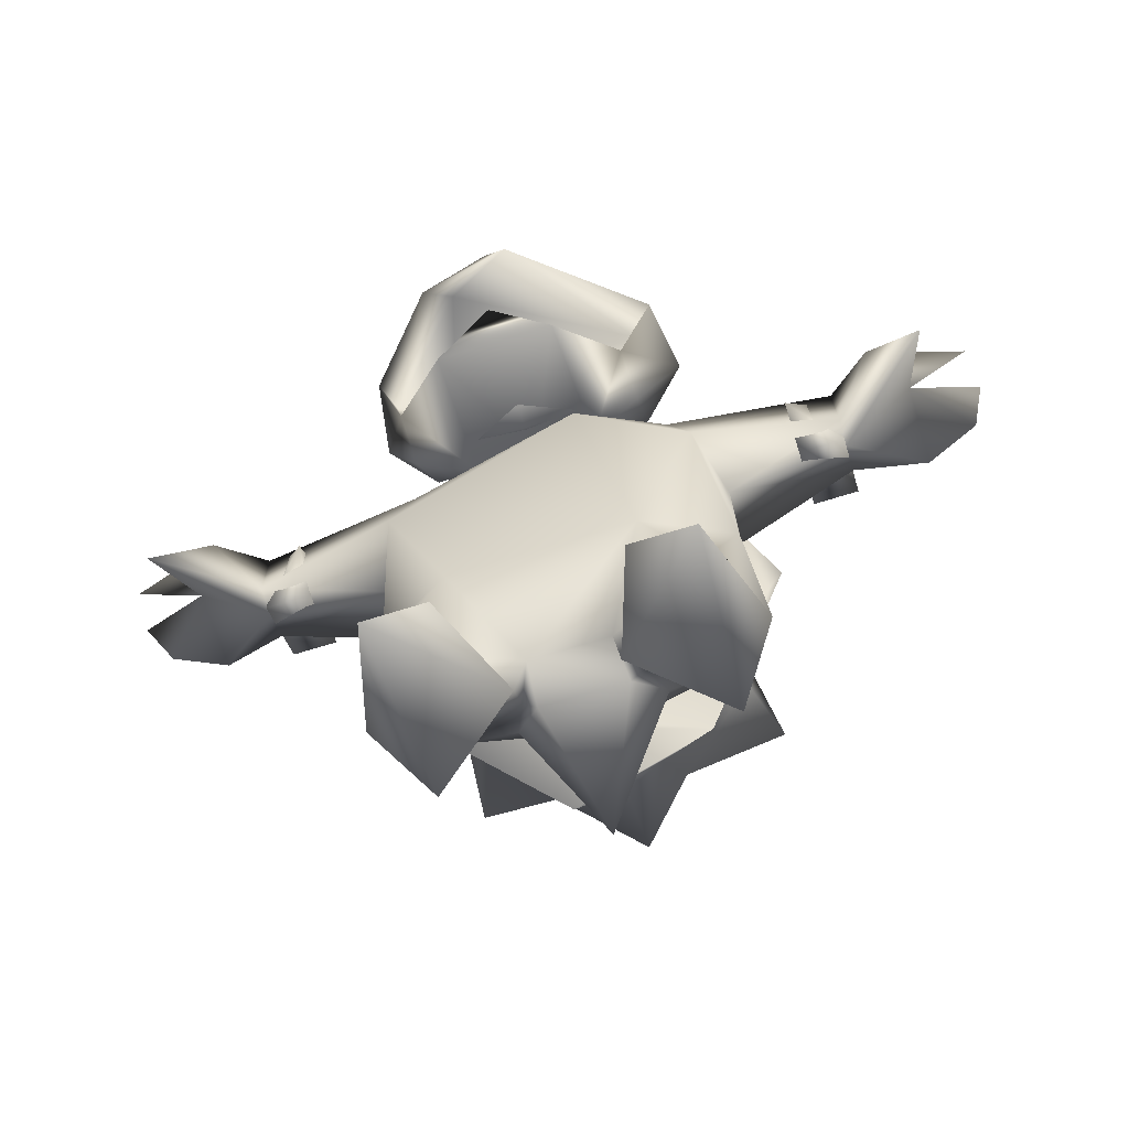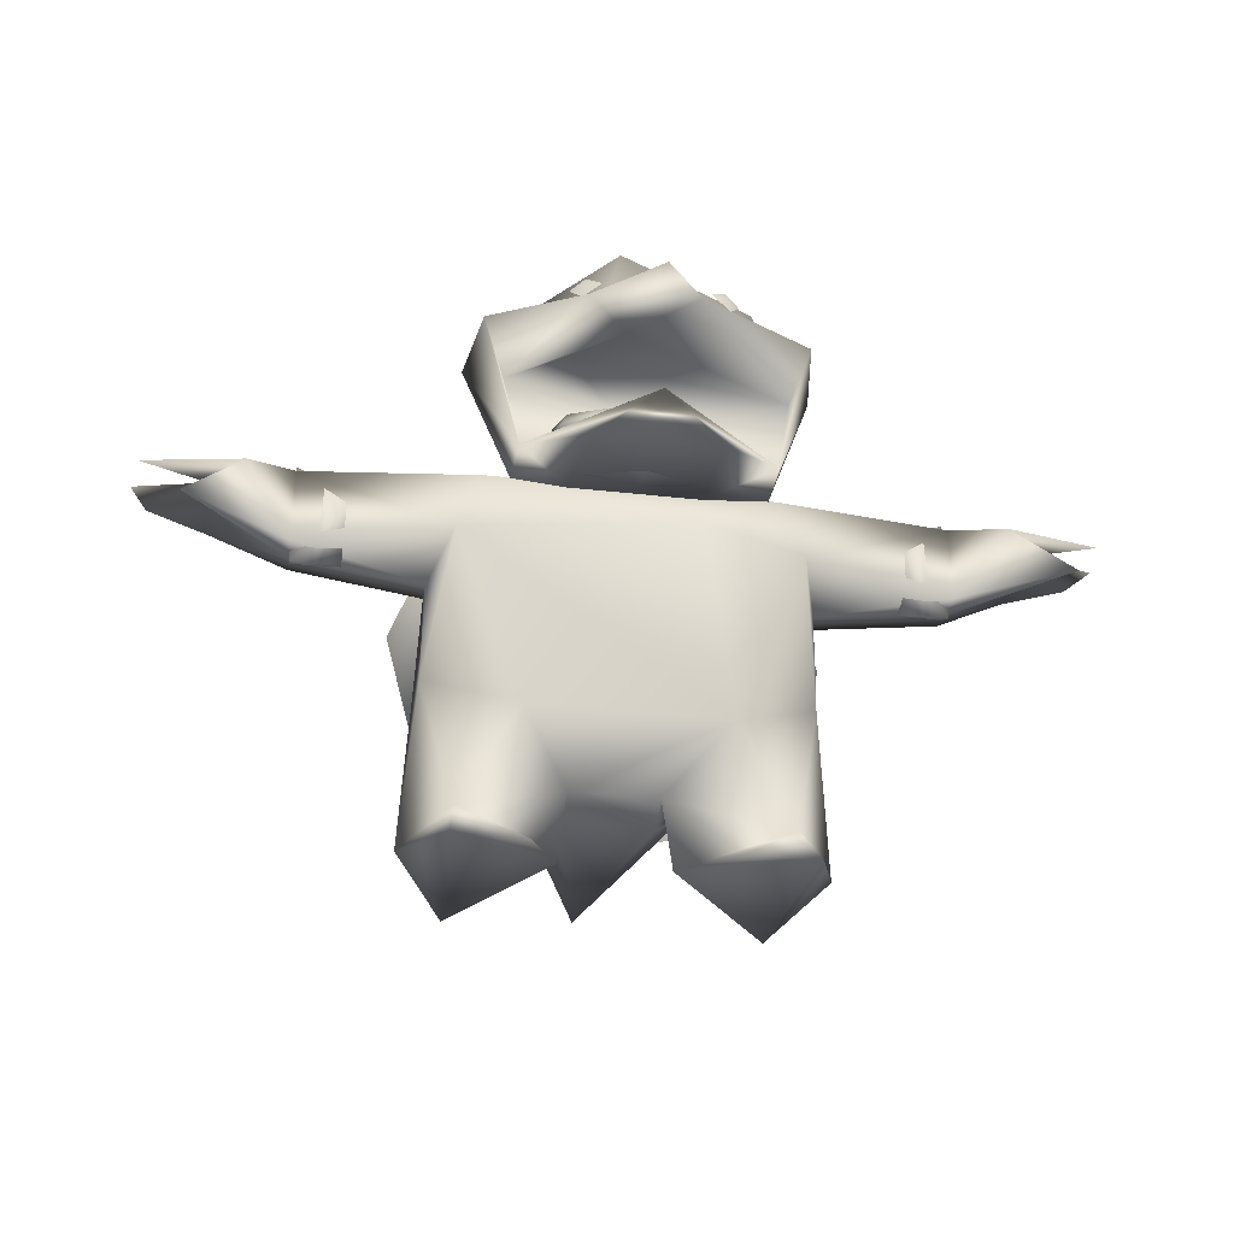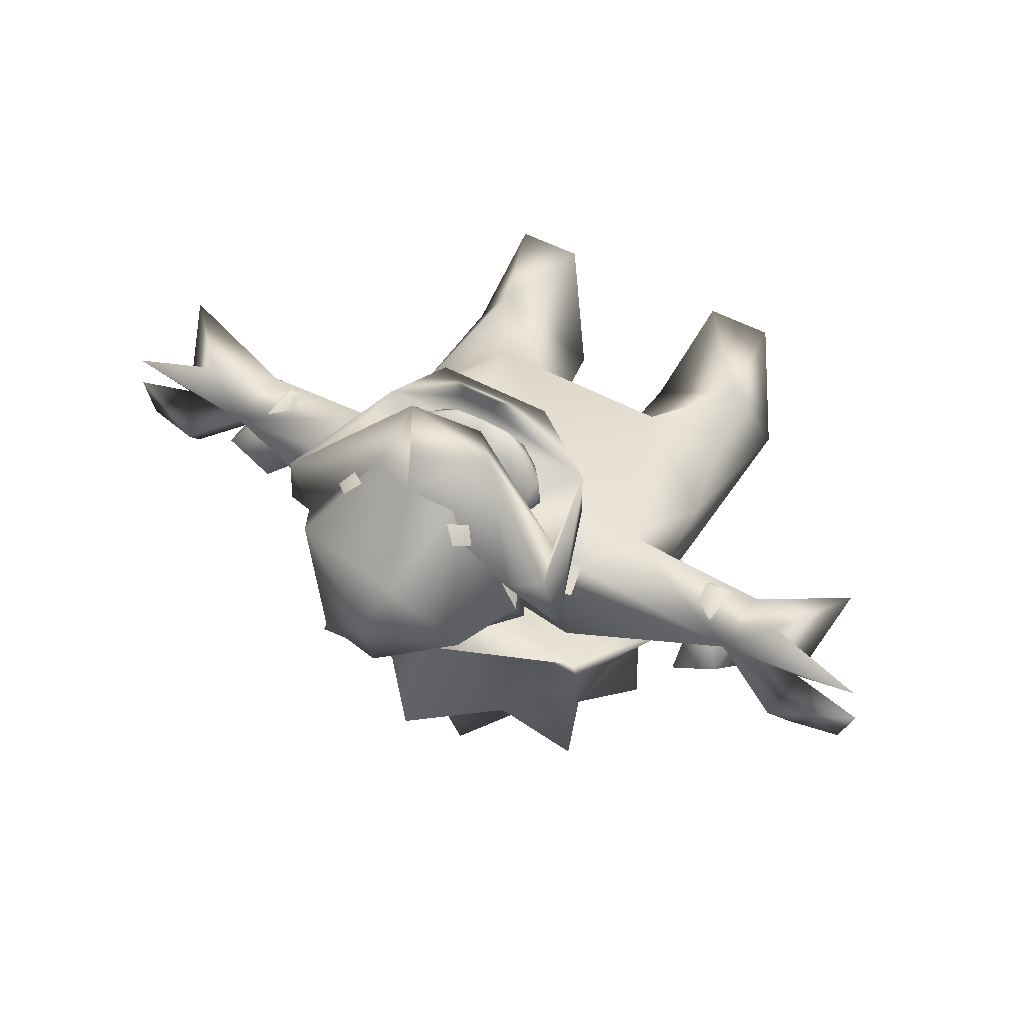
<metadata>
{"format":"obj","ext":"obj","renderer":"f3d","projection":"perspective","resolution":1024,"background":"white","views":[{"elev":-68.5,"azim":17.3,"up":"+Y"},{"elev":-31.9,"azim":-9.2,"up":"+Y"},{"elev":50.5,"azim":-149.0,"up":"+Z"}]}
</metadata>
<code>
g Body_LOD2
v -9.537e-07 1.171 0.01221
v 0.2909 1.089 0.2138
v 0.1414 1.426 0.2055
v 0.3119 1.235 0.3614
v 0.1567 0.9115 0.2718
v -9.537e-07 0.9121 0.2713
v -9.537e-07 1.426 0.1528
v -9.537e-07 1.466 0.3265
v 0.2512 1.335 0.4259
v -0.06593 1.426 0.4856
v 0.1211 1.184 0.6075
v -9.537e-07 1.231 0.6274
v -0.1211 1.184 0.6075
v -0.2331 1.383 0.3265
v -9.537e-07 1.466 0.3265
v -9.537e-07 1.426 0.1528
v -0.3119 1.235 0.3614
v -0.2508 1.088 0.1214
v -0.1567 0.9115 0.2718
v -9.537e-07 1.171 0.01221
v -9.537e-07 0.9121 0.2713
v 0.05966 1.034 0.3608
v -9.263e-05 0.95 0.3127
v 0.1673 1.008 0.3592
v -0.0004495 1.021 0.3589
v -0.06 1.034 0.3608
v -0.1563 1.008 0.3579
v -0.1917 0.9613 0.3584
v -0.1564 0.8917 0.3584
v 0.2027 0.9608 0.3599
v 0.1672 0.8913 0.3597
v -0.000628 0.8701 0.3594
v 0.1748 1.01 0.4167
v 0.06646 1.039 0.4162
v -0.0004966 1.027 0.416
v -0.06743 1.039 0.4157
v -0.1758 1.01 0.4153
v -0.2172 0.9529 0.4152
v -0.1759 0.8913 0.4155
v 0.1774 0.8908 0.4168
v -0.0006825 0.8705 0.4162
v -0.000628 0.8701 0.3594
v 0.2161 0.9524 0.4169
v -0.1985 0.9331 0.4767
v -0.1608 0.8854 0.4701
v -0.0008882 0.8705 0.4692
v 0.1664 0.885 0.4714
v 0.1968 0.9327 0.4782
v -0.04753 0.962 0.533
v -0.1228 0.946 0.5293
v -0.1515 0.9089 0.5224
v -0.1228 0.8764 0.5174
v -0.001079 0.8684 0.5172
v 0.1207 0.8761 0.5183
v 0.1494 0.9085 0.5236
v 0.1207 0.9457 0.5302
v -0.07726 0.8879 0.5523
v -0.06275 0.8694 0.5495
v -0.001235 0.8677 0.5565
v 0.06033 0.8693 0.55
v 0.07487 0.8878 0.5529
v 0.04546 0.9619 0.5334
v -0.00124 0.8796 0.5619
v -0.001079 0.8684 0.5172
v -0.0008882 0.8705 0.4692
v -0.0006825 0.8705 0.4162
v -0.000628 0.8701 0.3594
v -0.001032 0.962 0.5332
v 0.1945 1.25 0.552
v 0.1646 1.252 0.578
v 0.1587 1.28 0.5641
v 0.1674 1.216 0.5798
v 0.1251 1.249 0.5935
v -0.1945 1.25 0.552
v -0.1587 1.28 0.5641
v -0.1646 1.252 0.578
v -0.1674 1.216 0.5798
v -0.1251 1.249 0.5935
v -0.454 0.4964 0.06662
v -0.3772 0.1344 0.1717
v -0.4863 0.09988 0.001166
v -0.4604 0.5054 -0.05441
v -0.2382 0.3731 0.2157
v -0.1066 0.2862 -0.01383
v -0.1292 0.09988 0.001166
v -0.1292 0.09988 0.001166
v -0.1066 0.2862 -0.01383
v -0.1533 0.3011 -0.1263
v -0.3414 0.4254 -0.2393
v -0.3647 0.02177 -0.1704
v -0.4863 0.09988 0.001166
v -0.4604 0.5054 -0.05441
v -0.1915 0.3442 -0.2143
v 0.454 0.4964 0.06662
v 0.4863 0.09988 0.001166
v 0.3772 0.1344 0.1717
v 0.4604 0.5054 -0.05441
v 0.2382 0.3731 0.2157
v 0.1066 0.2862 -0.01383
v 0.1292 0.09988 0.001166
v 0.1292 0.09988 0.001166
v 0.1533 0.3011 -0.1263
v 0.1066 0.2862 -0.01383
v 0.3414 0.4254 -0.2393
v 0.3647 0.02177 -0.1704
v 0.4863 0.09988 0.001166
v 0.4604 0.5054 -0.05441
v 0.1915 0.3442 -0.2143
v -0.7632 0.9501 0.1836
v -0.3414 0.9511 0.234
v -0.4006 0.7979 0.2477
v -0.7644 0.7647 0.1787
v -0.4518 0.7381 0.08605
v -0.7644 0.7605 0.109
v -0.3342 0.9873 0.1533
v -0.3304 1 -0.0013
v -0.4442 0.8025 -0.07943
v -0.7644 0.7768 0.0354
v -0.4518 0.7381 0.08605
v -0.7644 0.7605 0.109
v 0.4006 0.7979 0.2477
v 0.7644 0.7647 0.1787
v 0.4518 0.7381 0.08605
v 0.7644 0.7605 0.109
v 0.7632 0.9501 0.1836
v 0.3414 0.9511 0.234
v 0.3342 0.9873 0.1533
v 0.3304 1 -0.0013
v 0.4442 0.8025 -0.07943
v 0.7644 0.7768 0.0354
v 0.4518 0.7381 0.08605
v 0.7644 0.7605 0.109
v -0.9597 0.915 0.1559
v -0.7644 0.7605 0.109
v -0.9597 0.913 -0.05313
v -1.012 0.7616 0.3451
v -0.7644 0.7647 0.1787
v -0.7644 0.7768 0.0354
v -1.098 0.926 0.004214
v -0.8752 0.901 0.2849
v -1.118 0.9246 0.2055
v -1.133 0.9209 0.1033
v 0.9597 0.915 0.1559
v 0.9597 0.913 -0.05313
v 0.7644 0.7605 0.109
v 1.012 0.7616 0.3451
v 0.7644 0.7647 0.1787
v 0.7644 0.7768 0.0354
v 1.098 0.926 0.004214
v 0.8752 0.901 0.2849
v 1.118 0.9246 0.2055
v 1.133 0.9209 0.1033
v 0.1157 0.2711 -0.1316
v -0.1066 0.2862 -0.01383
v 0.1066 0.2862 -0.01383
v 0.1533 0.3011 -0.1263
v -0.1157 0.2711 -0.1316
v -0.1533 0.3011 -0.1263
v 0.2382 0.3731 0.2157
v -0.2382 0.3731 0.2157
v -0.4006 0.7979 0.2477
v 0.1367 0.773 0.3895
v -0.3414 0.9511 0.234
v 0.3414 0.9511 0.234
v -0.454 0.4964 0.06662
v -0.4518 0.7381 0.08605
v 0.4006 0.7979 0.2477
v 0.454 0.4964 0.06662
v 0.4518 0.7381 0.08605
v 0.1157 0.2711 -0.1316
v 0.1915 0.3442 -0.2143
v -0.02923 0.1797 -0.4648
v -0.1157 0.2711 -0.1316
v -0.1915 0.3442 -0.2143
v 0.1915 0.3442 -0.2143
v 0.1157 0.2711 -0.1316
v 0.1533 0.3011 -0.1263
v -0.1915 0.3442 -0.2143
v -0.1533 0.3011 -0.1263
v -0.1157 0.2711 -0.1316
v 0.4604 0.5054 -0.05441
v 0.454 0.4964 0.06662
v 0.4442 0.8025 -0.07943
v 0.3414 0.4254 -0.2393
v -9.537e-07 0.8022 -0.2599
v 0.3304 1 -0.0013
v -0.3342 0.9873 0.1533
v -0.3304 1 -0.0013
v 0.4518 0.7381 0.08605
v -0.4442 0.8025 -0.07943
v -0.3414 0.4254 -0.2393
v -0.4604 0.5054 -0.05441
v -0.454 0.4964 0.06662
v -0.4518 0.7381 0.08605
v -9.537e-07 0.4521 -0.3242
v 0.1915 0.3442 -0.2143
v -0.1915 0.3442 -0.2143
v -9.537e-07 0.8121 -0.2649
v 0.2614 0.3655 -0.3547
v -0.4261 0.5073 -0.1423
v -0.3807 1.054 -0.04694
v 0.4261 0.5073 -0.1423
v 0.5201 0.741 -0.1632
v 0.3807 1.054 -0.04694
v 0.358 0.9837 -0.2051
v 0.2311 1.052 0.07658
v -0.2311 1.052 0.07658
v -9.537e-07 1.206 -0.05427
v 0.2157 1.071 -0.06491
v -0.2157 1.071 -0.06491
v -0.358 0.9837 -0.2051
v -0.5201 0.741 -0.1632
v -0.4511 0.5089 -0.1995
v -0.1287 0.3761 -0.4699
v -0.301 0.4992 -0.2884
v -0.4111 0.6616 -0.2247
v 0.4111 0.6616 -0.2247
v 0.1102 0.434 -0.4354
v -9.537e-07 0.4634 -0.5003
v -9.537e-07 1.135 -0.0702
v -0.3007 0.8505 -0.5011
v -9.537e-07 0.8295 -0.6427
v -0.1507 0.9568 -0.5742
v -0.3368 0.9237 -0.4187
v -9.537e-07 0.7165 -0.6389
v -0.2012 0.6487 -0.564
v 0.1442 0.589 -0.5666
v 0.2316 0.8029 -0.569
v 0.1369 1.005 -0.5488
v 0.3368 0.9237 -0.4187
v 0.143 1.152 -0.2713
v -9.537e-07 1.085 -0.5096
v 0.3649 0.8178 -0.418
v 0.358 0.9837 -0.2051
v 0.4111 0.6616 -0.2247
v 0.3587 0.6299 -0.3869
v 0.1102 0.434 -0.4354
v 0.1442 0.589 -0.5666
v -9.537e-07 1.147 -0.4115
v -0.2014 1.119 -0.3156
v -0.1507 0.9568 -0.5742
v 0.1485 0.8193 0.6099
v 0.1567 0.9115 0.2718
v -9.537e-07 0.9121 0.2713
v 0.2905 0.8662 0.483
v -9.537e-07 0.9171 0.6683
v -0.2905 0.8662 0.483
v -0.1485 0.8193 0.6099
v -0.1567 0.9115 0.2718
v -0.2933 0.8689 0.3486
v -0.4066 1.184 0.3036
v -0.2909 1.089 0.2138
v -0.3767 1.211 0.4819
v -0.2895 1.238 0.4378
v -0.3255 1.072 0.4448
v -9.537e-07 1.043 0.2968
v -0.1567 0.9115 0.2718
v -0.1713 1.118 0.7122
v -0.0884 1.029 0.7001
v -9.537e-07 1.231 0.6274
v 0.06871 1.092 0.7653
v -9.537e-07 1.21 0.7358
v 0.1211 1.184 0.6075
v 0.3767 1.211 0.4819
v 0.3119 1.235 0.3614
v 0.4066 1.184 0.3036
v 0.2909 1.089 0.2138
v 0.2933 0.8689 0.3486
v 0.1567 0.9115 0.2718
v 0.3255 1.072 0.4448
v -0.1772 1.17 0.4206
v 0.1369 1.005 -0.5488
v -9.537e-07 1.085 -0.5096
v -9.537e-07 1.033 -0.7158
v -0.1507 0.9568 -0.5742
v -9.537e-07 0.8295 -0.6427
v 0.3587 0.6299 -0.3869
v 0.4093 0.6977 -0.5839
v 0.1442 0.589 -0.5666
v 0.2316 0.8029 -0.569
v 0.3649 0.8178 -0.418
v -0.301 0.4992 -0.2884
v -9.537e-07 0.4634 -0.5003
v -0.2012 0.6487 -0.564
v -0.2895 1.238 0.4378
v -0.4066 1.184 0.3036
v -0.2909 1.089 0.2138
v 0.2157 1.071 -0.06491
v -9.537e-07 1.135 -0.0702
v 0.143 1.152 -0.2713
v 0.358 0.9837 -0.2051
v -0.2157 1.071 -0.06491
v -0.2014 1.119 -0.3156
v -9.537e-07 1.135 -0.0702
v -0.358 0.9837 -0.2051
v -0.3368 0.9237 -0.4187
v -0.3816 0.6744 -0.3701
v -0.4093 0.6977 -0.5839
v -0.301 0.4992 -0.2884
v -0.2012 0.6487 -0.564
v -0.3007 0.8505 -0.5011
v -0.9597 0.915 0.1559
v -0.9236 0.9889 0.05267
v -0.7632 0.9501 0.1836
v -0.7644 0.7768 0.0354
v -1.133 0.9209 0.1033
v -1.118 0.9246 0.2055
v -0.8752 0.901 0.2849
v -0.7644 0.7647 0.1787
v -1.012 0.7616 0.3451
v -1.098 0.926 0.004214
v -0.9597 0.913 -0.05313
v 0.9597 0.915 0.1559
v 0.7632 0.9501 0.1836
v 0.9236 0.9889 0.05267
v 0.7644 0.7768 0.0354
v 1.133 0.9209 0.1033
v 1.118 0.9246 0.2055
v 0.8752 0.901 0.2849
v 0.7644 0.7647 0.1787
v 1.012 0.7616 0.3451
v 1.098 0.926 0.004214
v 0.9597 0.913 -0.05313
v 0.1292 0.09988 0.001166
v 0.3941 9.537e-07 0.3044
v 0.3647 0.02177 -0.1704
v 0.2268 9.537e-07 0.3049
v -0.358 0.9837 -0.2051
v -0.4111 0.6616 -0.2247
v -0.3368 0.9237 -0.4187
v -0.3816 0.6744 -0.3701
v -0.301 0.4992 -0.2884
v -0.358 0.9837 -0.2051
v -0.4104 1.113 -0.3709
v -0.2014 1.119 -0.3156
v -0.3368 0.9237 -0.4187
v -0.1507 0.9568 -0.5742
v 0.143 1.152 -0.2713
v 0.3368 0.9237 -0.4187
v 0.4104 1.113 -0.3709
v 0.358 0.9837 -0.2051
v -0.1292 0.09988 0.001166
v -0.3647 0.02177 -0.1704
v -0.3941 -1.55e-06 0.3044
v -0.2268 -1.55e-06 0.3049
v -0.2012 0.6487 -0.564
v -9.537e-07 0.5257 -0.705
v -9.537e-07 0.7165 -0.6389
v 0.1442 0.589 -0.5666
v 0.1102 0.434 -0.4354
v -9.537e-07 0.4634 -0.5003
v -0.6466 0.9941 0.06054
v -0.6466 0.8304 -0.04303
v -0.6466 0.7358 0.1364
v -0.6466 0.8304 0.2399
v -0.7631 0.7358 0.1364
v -0.7631 0.9941 0.1364
v -0.6466 0.8304 0.2399
v -0.6466 0.9941 0.06054
v -0.7631 0.8304 -0.04303
v -0.6466 0.7358 0.1364
v -0.6466 0.8304 -0.04303
v -0.6466 0.7358 0.1364
v -0.7631 0.7358 0.1364
v 0.6466 0.9941 0.06054
v 0.6466 0.7358 0.1364
v 0.6466 0.8304 -0.04303
v 0.6466 0.8304 0.2399
v 0.6466 0.8304 0.2399
v 0.7631 0.9941 0.1364
v 0.7631 0.7358 0.1364
v 0.6466 0.9941 0.06054
v 0.7631 0.8304 -0.04303
v 0.6466 0.7358 0.1364
v 0.6466 0.8304 -0.04303
v 0.6466 0.7358 0.1364
v 0.7631 0.7358 0.1364
v -9.537e-07 1.135 -0.0702
v -0.2014 1.119 -0.3156
v -9.537e-07 1.304 -0.2901
v -9.537e-07 1.147 -0.4115
v 0.143 1.152 -0.2713
v 0.1292 0.09988 0.001166
v 0.3772 0.1344 0.1717
v 0.2268 9.537e-07 0.3049
v 0.3941 9.537e-07 0.3044
v 0.4863 0.09988 0.001166
v -0.7631 0.7358 0.1364
v -0.7631 0.8304 -0.04303
v -0.7631 0.9941 0.1364
v 0.7631 0.7358 0.1364
v 0.7631 0.9941 0.1364
v 0.7631 0.8304 -0.04303
v -0.4863 0.09988 0.001166
v -0.3772 0.1344 0.1717
v -0.3941 -1.55e-06 0.3044
v -0.2268 -1.55e-06 0.3049
v -0.1292 0.09988 0.001166
v 0.3647 0.02177 -0.1704
v 0.3941 9.537e-07 0.3044
v 0.4863 0.09988 0.001166
v -0.3647 0.02177 -0.1704
v -0.4863 0.09988 0.001166
v -0.3941 -1.55e-06 0.3044
v -0.1915 0.3442 -0.2143
v -0.02923 0.1797 -0.4648
v -9.537e-07 0.4521 -0.3242
v 0.1915 0.3442 -0.2143
v 0.1567 0.9115 0.2718
v 0.2905 0.8662 0.483
v 0.2933 0.8689 0.3486
g Body_LOD2_0
f 3 2 1
f 3 4 2
f 5 1 2
f 5 6 1
f 3 1 7
f 8 3 7
f 8 9 3
f 9 4 3
f 8 10 9
f 10 11 9
f 11 4 9
f 10 12 11
f 12 10 13
f 10 14 13
f 14 10 15
f 14 15 16
f 13 14 17
f 17 14 16
f 17 16 18
f 18 19 17
f 20 19 18
f 18 16 20
f 21 19 20
f 24 23 22
f 22 23 25
f 25 23 26
f 26 23 27
f 27 23 28
f 29 28 23
f 30 23 24
f 31 23 30
f 23 31 32
f 23 32 29
f 33 24 22
f 34 33 22
f 34 22 25
f 35 34 25
f 35 25 26
f 36 35 26
f 36 26 27
f 37 36 27
f 37 27 28
f 38 37 28
f 38 28 29
f 39 38 29
f 40 31 30
f 40 41 31
f 41 42 31
f 43 40 30
f 43 30 24
f 33 43 24
f 38 39 44
f 37 38 44
f 39 45 44
f 41 40 46
f 40 47 46
f 40 43 47
f 43 48 47
f 48 43 33
f 49 35 36
f 50 36 37
f 50 37 44
f 50 49 36
f 44 45 51
f 51 50 44
f 45 52 51
f 46 47 53
f 47 54 53
f 47 48 54
f 48 55 54
f 56 55 48
f 48 33 56
f 51 52 57
f 49 50 57
f 50 51 57
f 52 58 57
f 53 54 59
f 54 60 59
f 54 55 60
f 55 61 60
f 55 56 61
f 56 62 61
f 63 58 59
f 63 59 60
f 61 63 60
f 63 57 58
f 62 63 61
f 63 49 57
f 64 59 58
f 52 64 58
f 65 64 52
f 45 65 52
f 66 65 45
f 39 66 45
f 39 29 66
f 29 67 66
f 62 68 63
f 68 62 35
f 35 62 34
f 49 68 35
f 63 68 49
f 62 56 34
f 34 56 33
f 71 70 69
f 70 72 69
f 70 73 72
f 71 73 70
f 76 75 74
f 77 76 74
f 78 76 77
f 78 75 76
f 81 80 79
f 81 79 82
f 80 83 79
f 83 80 84
f 85 84 80
f 88 87 86
f 88 86 89
f 89 86 90
f 91 89 90
f 91 92 89
f 88 89 93
f 96 95 94
f 97 94 95
f 98 96 94
f 96 98 99
f 99 100 96
f 103 102 101
f 101 102 104
f 101 104 105
f 104 106 105
f 107 106 104
f 104 102 108
f 111 110 109
f 111 109 112
f 112 113 111
f 113 112 114
f 109 110 115
f 116 109 115
f 117 109 116
f 118 109 117
f 117 119 118
f 118 119 120
f 123 122 121
f 122 123 124
f 125 121 122
f 126 121 125
f 126 125 127
f 125 128 127
f 125 129 128
f 125 130 129
f 131 129 130
f 131 130 132
f 135 134 133
f 136 133 134
f 137 136 134
f 138 134 135
f 135 133 139
f 140 133 136
f 133 140 141
f 142 139 133
f 145 144 143
f 143 146 145
f 146 147 145
f 145 148 144
f 143 144 149
f 143 150 146
f 150 143 151
f 149 152 143
f 155 154 153
f 155 153 156
f 153 154 157
f 157 154 158
f 154 155 159
f 160 154 159
f 161 160 159
f 161 159 162
f 163 161 162
f 164 163 162
f 161 165 160
f 161 166 165
f 162 167 164
f 167 162 159
f 168 167 159
f 169 167 168
f 172 171 170
f 172 170 173
f 174 172 173
f 177 176 175
f 180 179 178
f 183 182 181
f 183 181 184
f 185 183 184
f 185 186 183
f 185 187 186
f 187 185 188
f 189 182 183
f 188 185 190
f 190 185 191
f 192 190 191
f 193 190 192
f 193 194 190
f 191 185 195
f 185 184 195
f 195 184 196
f 197 191 195
f 200 199 198
f 200 198 201
f 198 199 202
f 203 202 199
f 203 204 202
f 198 202 204
f 205 204 203
f 204 206 198
f 206 207 198
f 207 201 198
f 206 208 207
f 206 204 208
f 201 207 208
f 204 209 208
f 209 204 205
f 210 201 208
f 201 210 211
f 201 211 212
f 201 212 213
f 201 213 200
f 200 213 199
f 213 214 199
f 215 214 213
f 215 213 216
f 212 216 213
f 212 211 216
f 205 203 217
f 217 203 199
f 199 218 217
f 214 218 199
f 219 214 215
f 214 219 218
f 208 209 220
f 210 208 220
f 223 222 221
f 224 223 221
f 221 222 225
f 225 226 221
f 222 227 225
f 222 228 227
f 222 229 228
f 229 230 228
f 231 230 229
f 232 231 229
f 233 228 230
f 230 234 233
f 235 233 234
f 236 233 235
f 236 235 237
f 237 238 236
f 232 239 231
f 239 232 240
f 232 241 240
f 244 243 242
f 245 242 243
f 242 245 246
f 246 245 247
f 244 242 248
f 248 242 246
f 246 247 248
f 249 244 248
f 248 247 249
f 247 250 249
f 250 247 251
f 251 252 250
f 251 247 253
f 253 254 251
f 255 253 247
f 247 256 255
f 256 247 245
f 257 250 252
f 254 253 258
f 255 258 253
f 259 258 255
f 260 254 258
f 259 261 258
f 262 258 261
f 260 262 261
f 262 260 258
f 263 260 261
f 261 264 263
f 263 264 265
f 265 264 266
f 245 266 264
f 267 265 266
f 267 266 268
f 245 268 266
f 268 269 267
f 261 270 264
f 264 270 245
f 261 259 270
f 256 245 270
f 270 271 256
f 271 270 259
f 259 255 271
f 271 255 256
f 274 273 272
f 274 275 273
f 276 274 272
f 275 274 276
f 279 278 277
f 280 278 279
f 277 278 281
f 281 278 280
f 284 283 282
f 287 286 285
f 290 289 288
f 288 291 290
f 294 293 292
f 295 292 293
f 298 297 296
f 298 299 297
f 298 300 299
f 298 301 300
f 298 296 301
f 304 303 302
f 304 305 303
f 306 302 303
f 302 307 304
f 307 308 304
f 309 304 308
f 308 310 309
f 303 311 306
f 312 303 305
f 303 312 311
f 315 314 313
f 316 314 315
f 313 317 315
f 318 313 314
f 319 318 314
f 314 320 319
f 321 319 320
f 322 315 317
f 315 323 316
f 323 315 322
f 326 325 324
f 325 327 324
f 330 329 328
f 331 329 330
f 329 331 332
f 335 334 333
f 333 334 336
f 336 334 337
f 337 334 335
f 340 339 338
f 340 338 341
f 340 341 339
f 344 343 342
f 345 344 342
f 348 347 346
f 347 348 349
f 350 347 349
f 351 347 350
f 347 351 346
f 354 353 352
f 355 354 352
f 358 357 356
f 358 359 357
f 360 357 359
f 358 356 361
f 362 360 359
f 360 362 363
f 363 364 360
f 367 366 365
f 366 368 365
f 371 370 369
f 372 369 370
f 370 373 372
f 371 369 374
f 373 375 372
f 375 373 376
f 377 376 373
f 380 379 378
f 379 380 381
f 382 380 378
f 381 380 382
f 385 384 383
f 384 385 386
f 384 386 387
f 390 389 388
f 393 392 391
f 396 395 394
f 397 395 396
f 395 397 398
f 401 400 399
f 404 403 402
f 407 406 405
f 406 407 408
f 411 410 409

</code>
